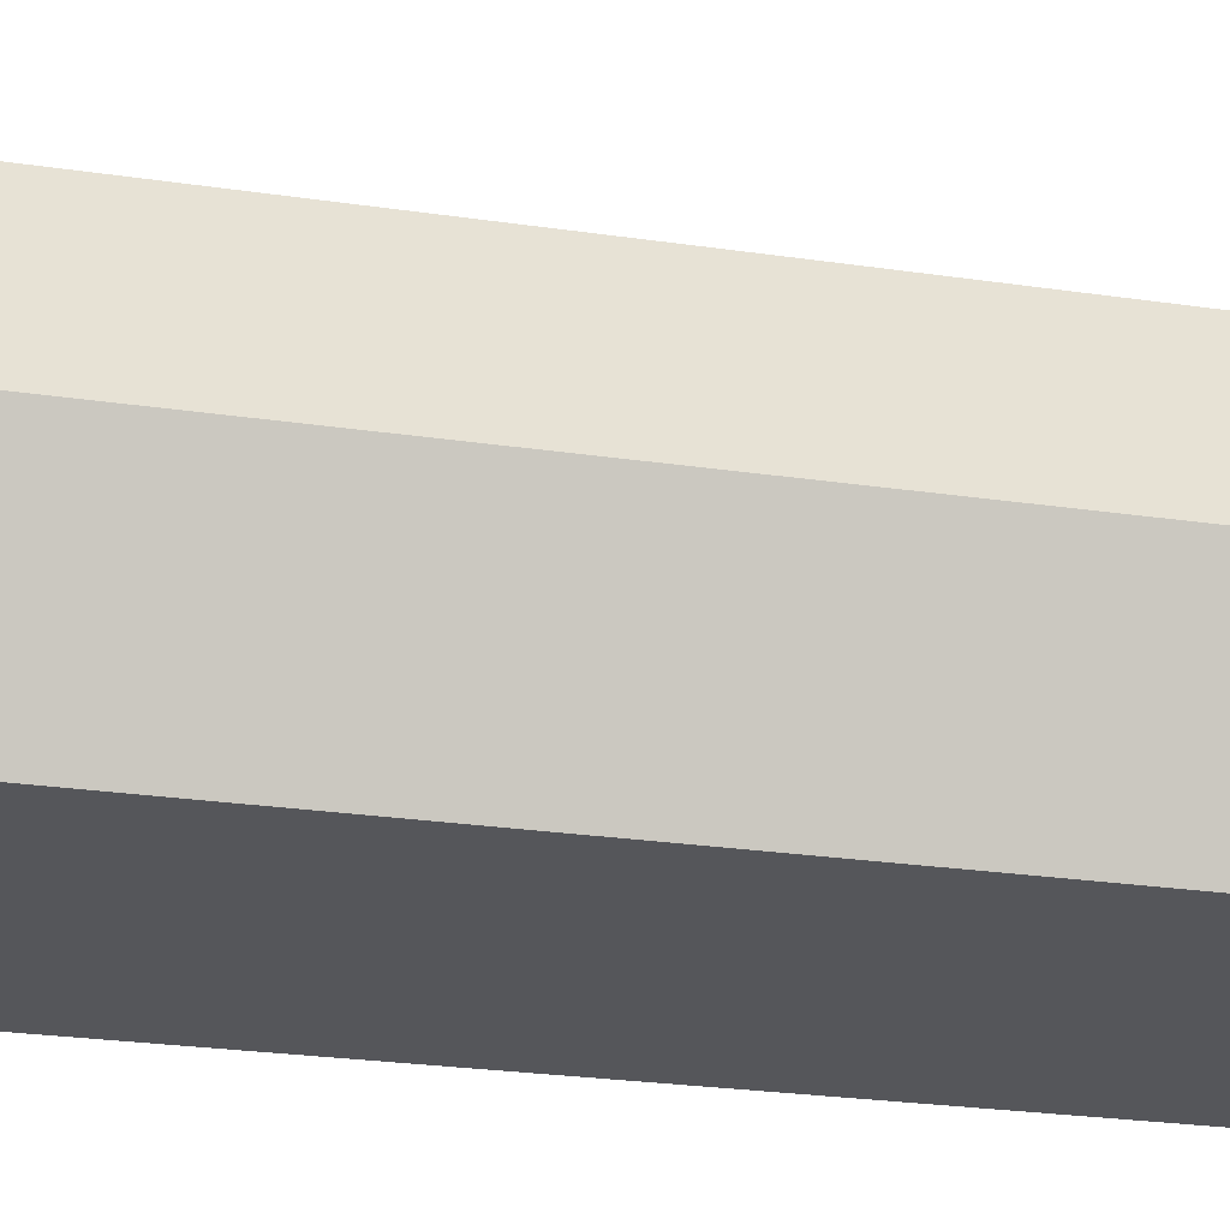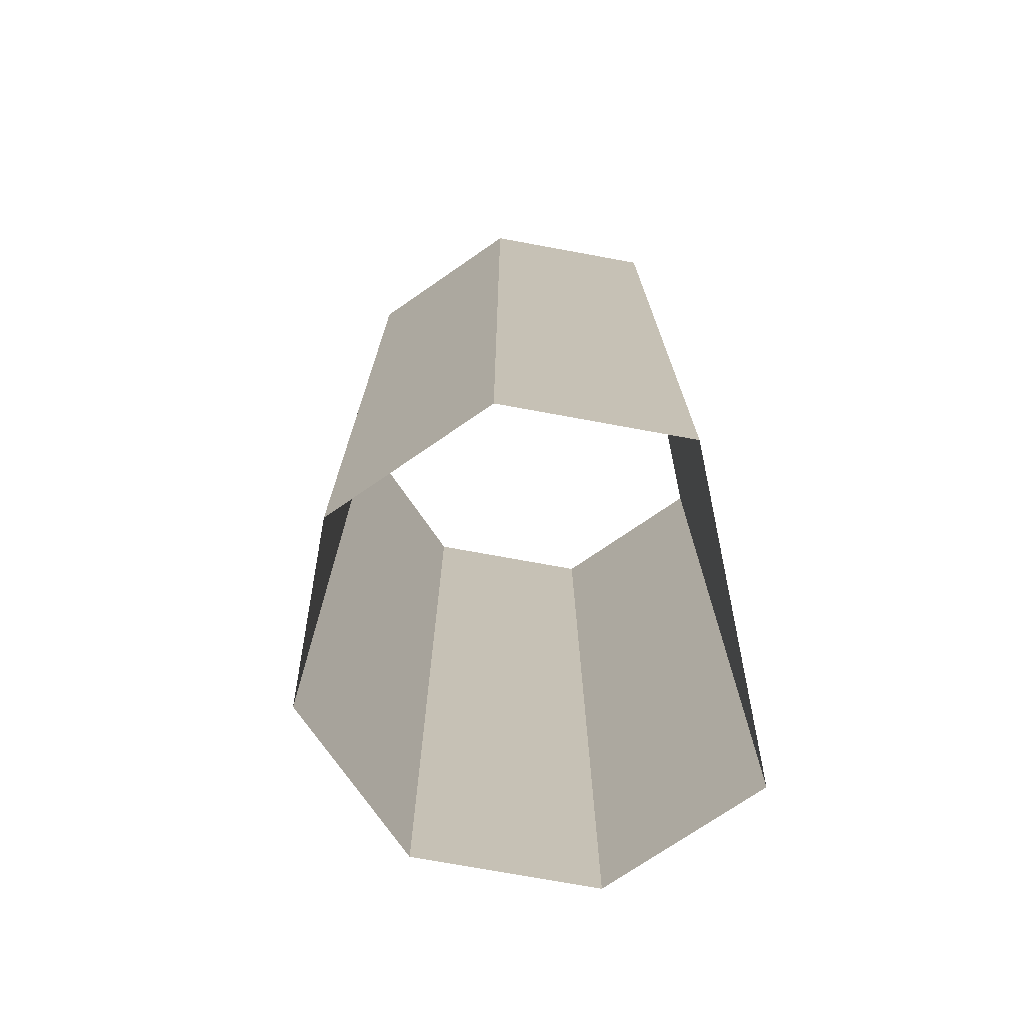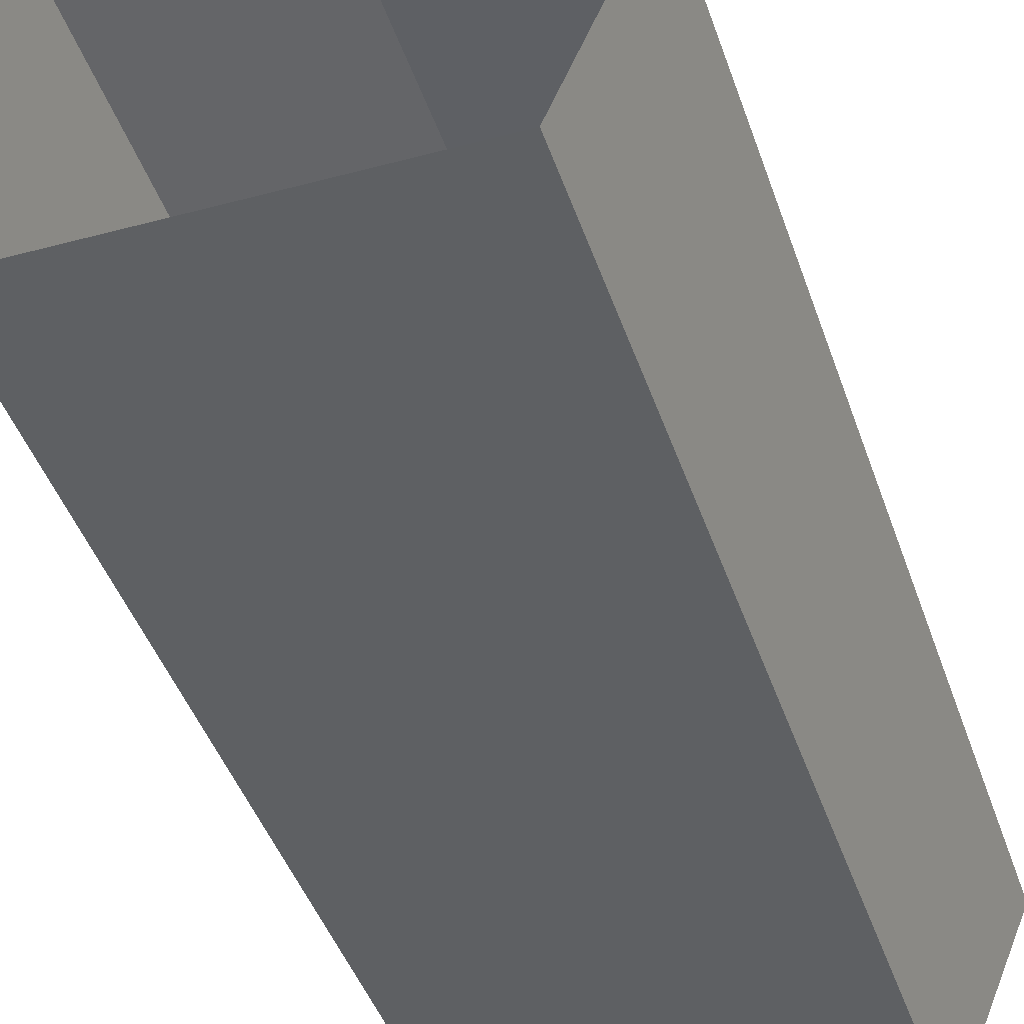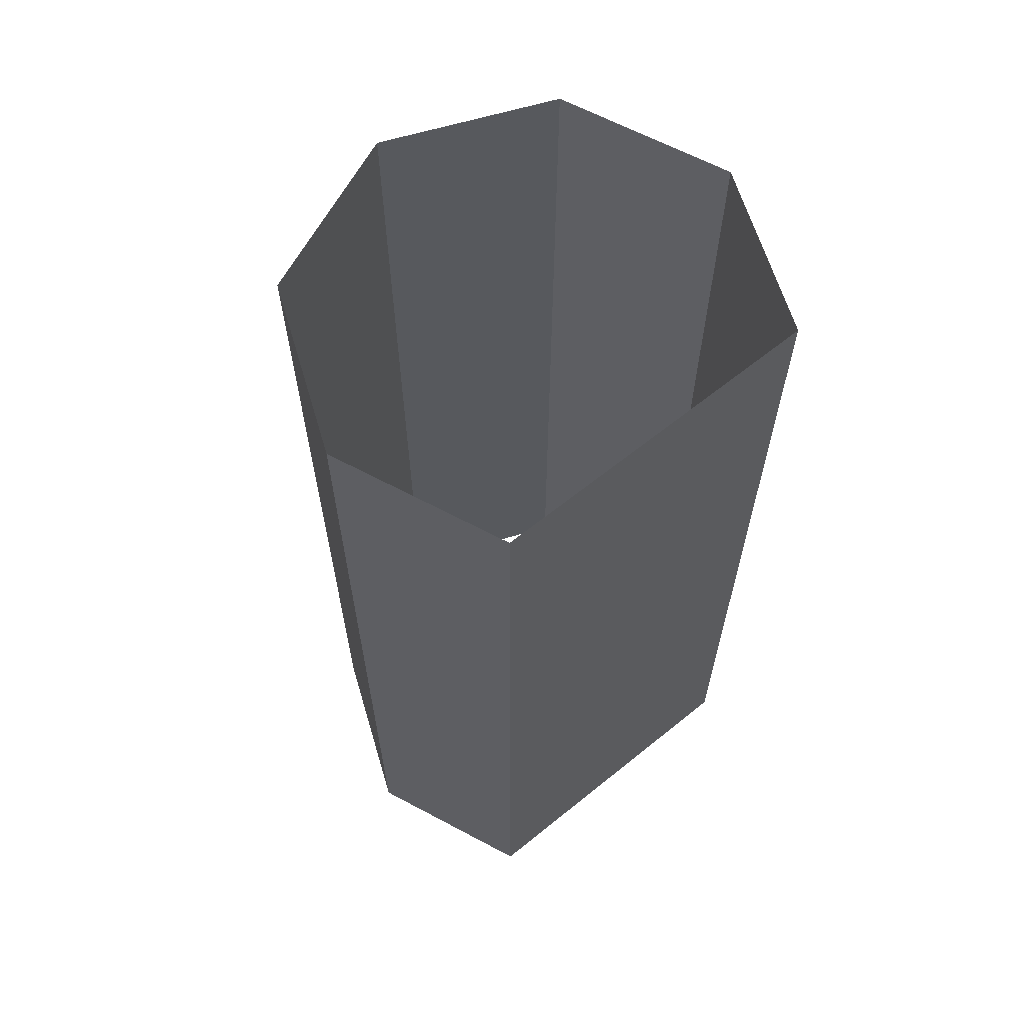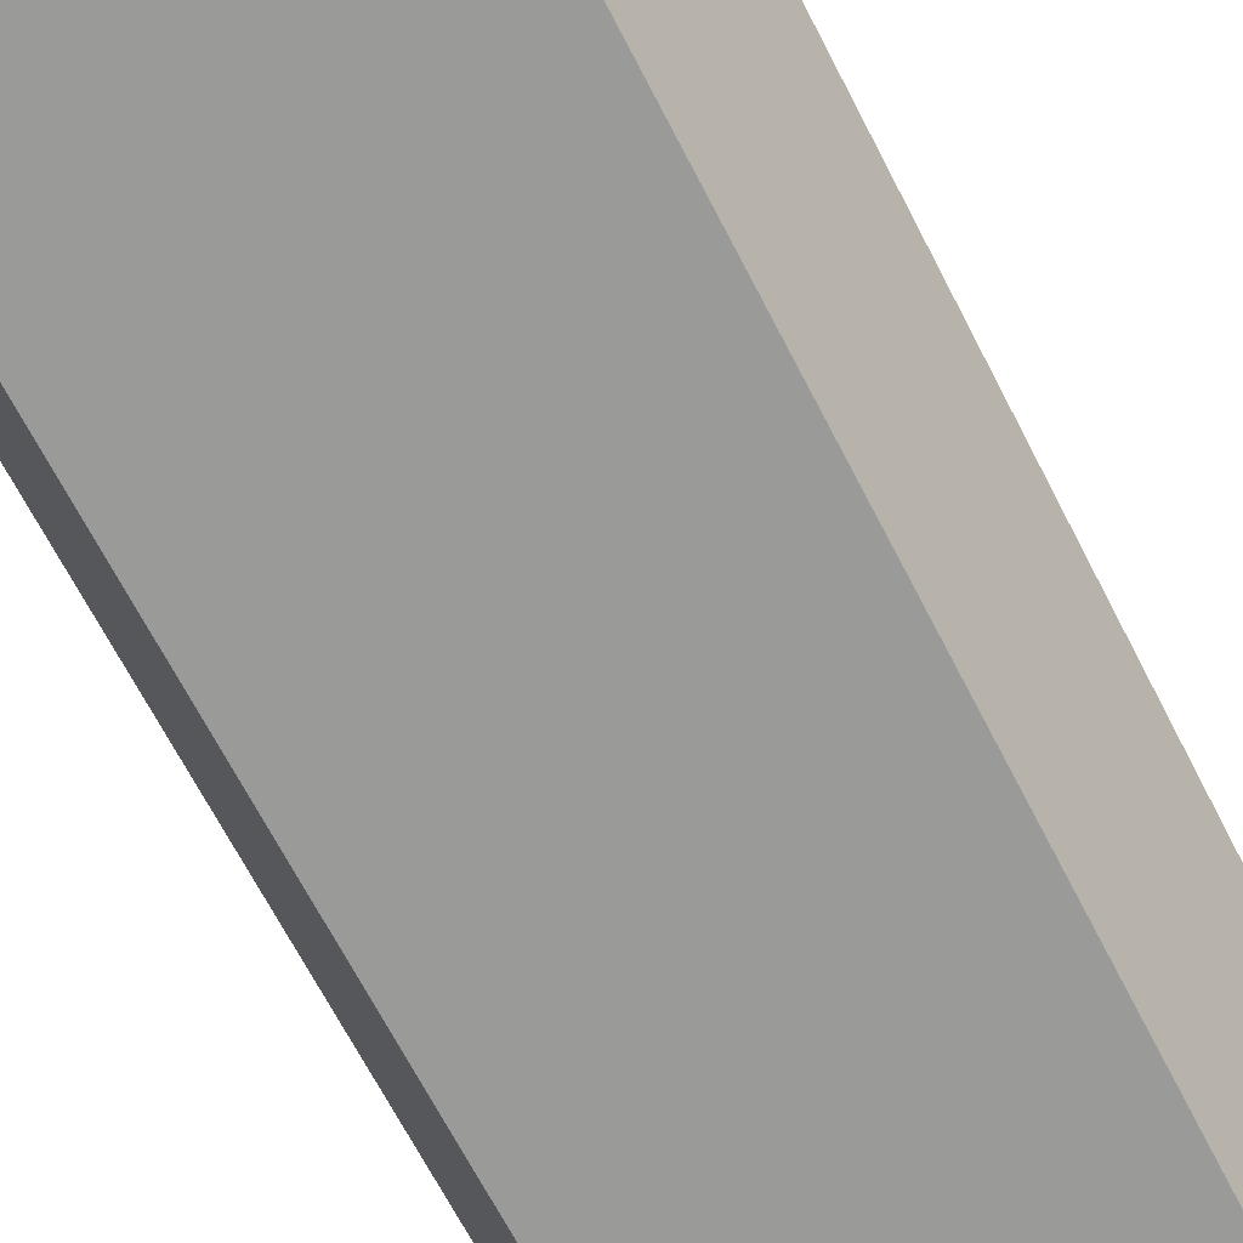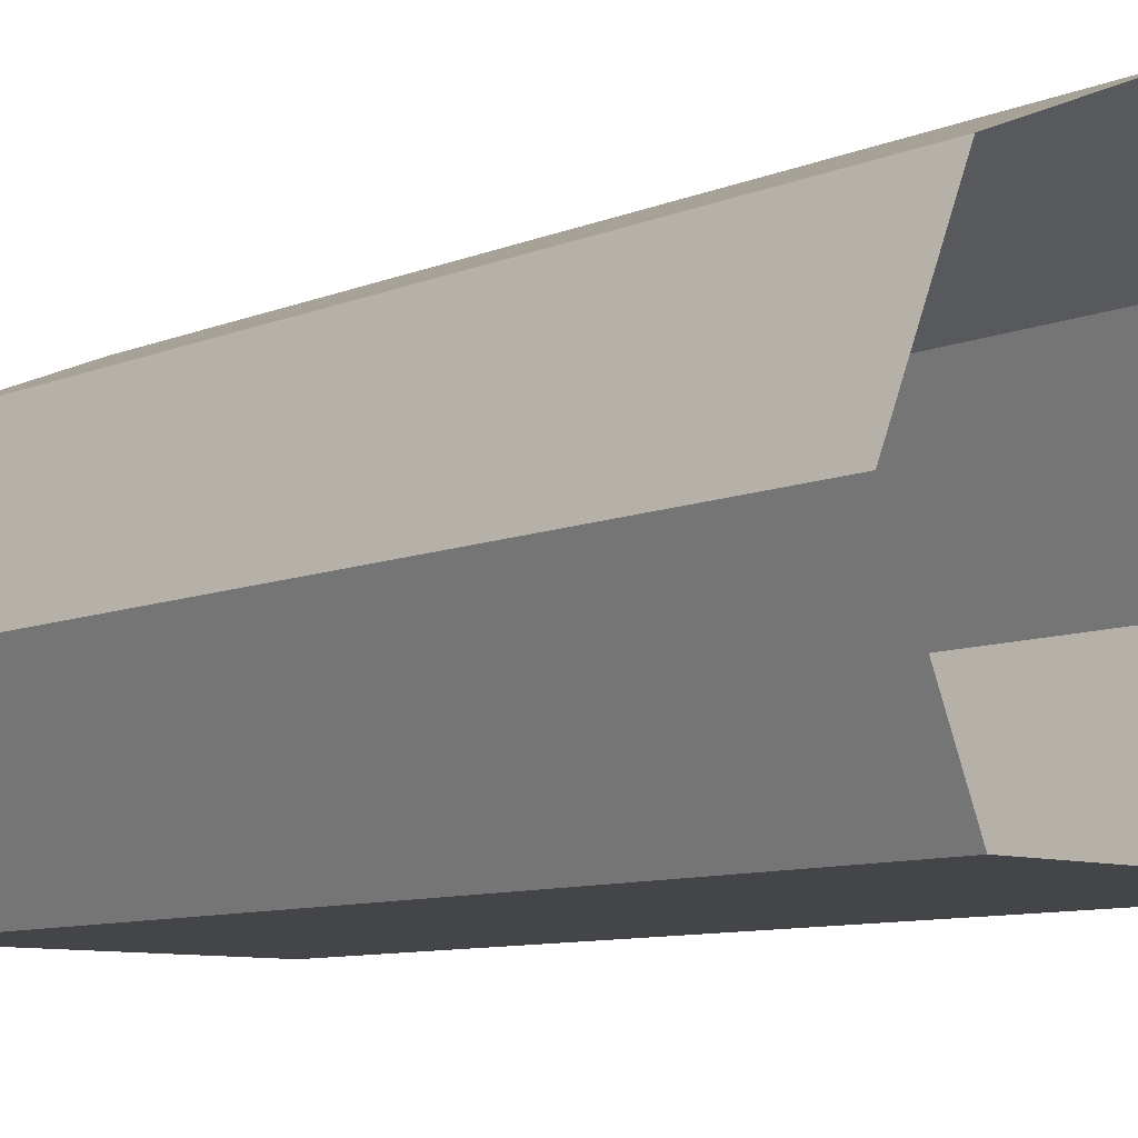
<metadata>
{"format":"obj","ext":"obj","renderer":"f3d","projection":"perspective","resolution":1024,"background":"white","views":[{"elev":-26.0,"azim":76.9,"up":"+Y"},{"elev":-73.4,"azim":-77.9,"up":"+Z"},{"elev":-42.6,"azim":17.9,"up":"+Y"},{"elev":63.8,"azim":-39.2,"up":"+Z"},{"elev":-69.2,"azim":27.5,"up":"+Y"},{"elev":-8.8,"azim":138.5,"up":"+Y"}]}
</metadata>
<code>
o pipe_straight
v 0 0.8536 -1
v -0.3536 0.7071 -1
v -0.5 0.3536 -1
v -0.3536 -0 -1
v 0 -0 -1
v 0.3536 -0 -1
v 0.5 0.3536 -1
v 0.3536 0.7071 -1
v 0 0.8536 1
v -0.3536 0.7071 1
v -0.5 0.3536 1
v -0.3536 0 1
v 0 0 1
v 0.3536 0 1
v 0.5 0.3536 1
v 0.3536 0.7071 1
f 7 16 8
f 5 14 6
f 3 12 4
f 1 10 2
f 8 9 1
f 6 15 7
f 4 13 5
f 2 11 3
f 7 15 16
f 5 13 14
f 3 11 12
f 1 9 10
f 8 16 9
f 6 14 15
f 4 12 13
f 2 10 11

</code>
